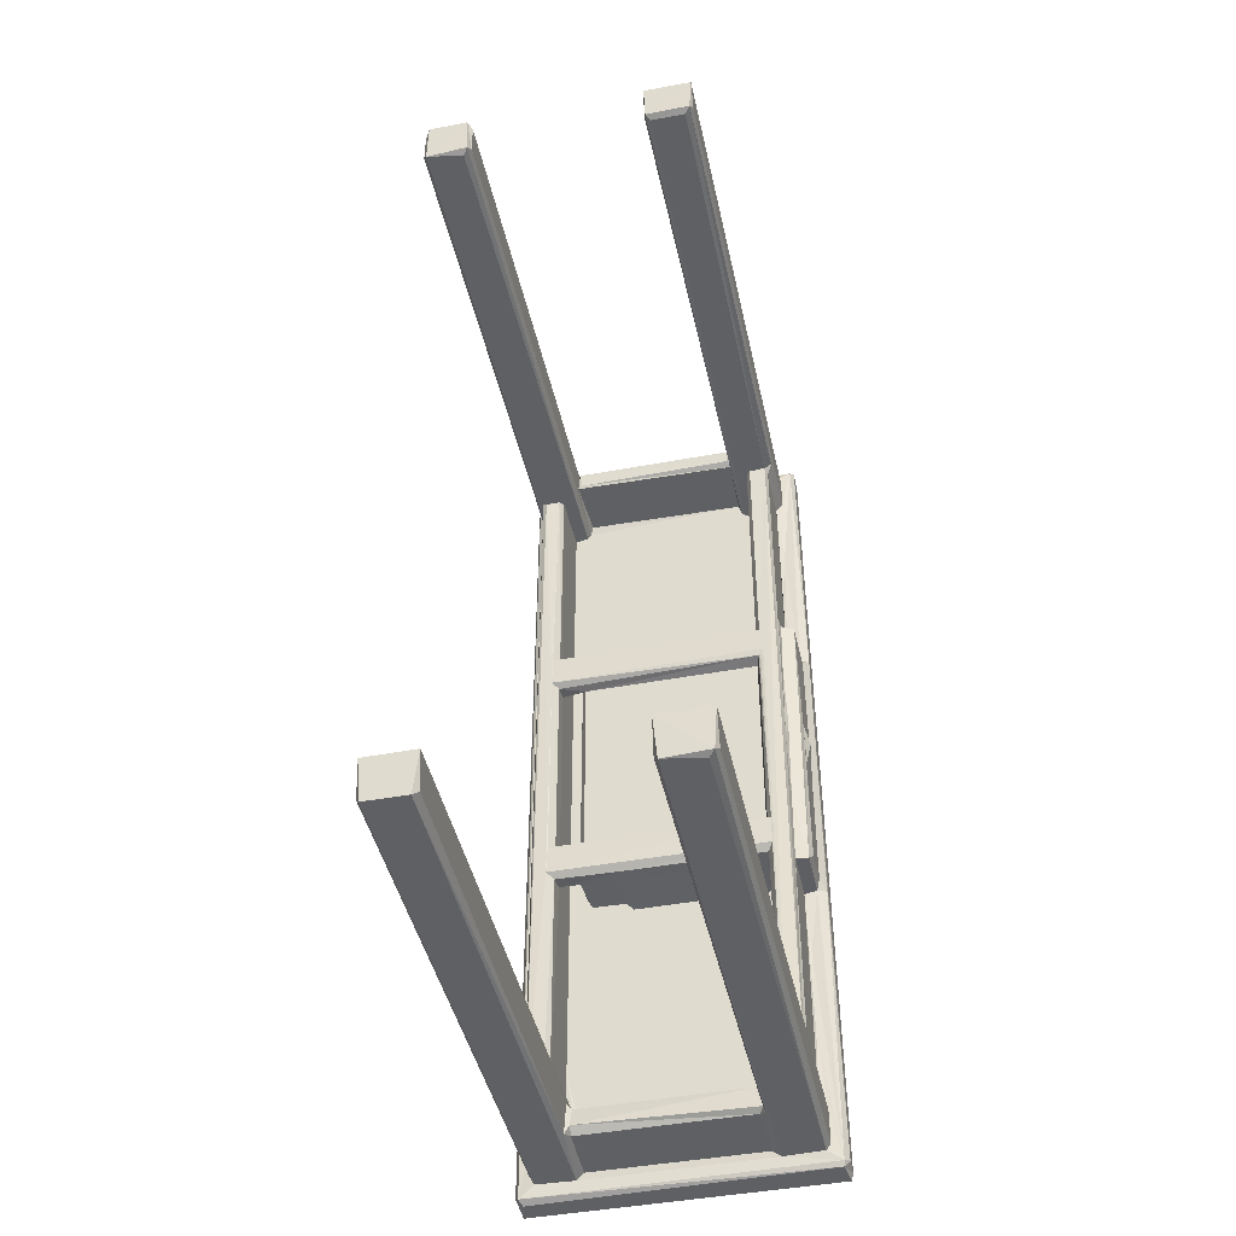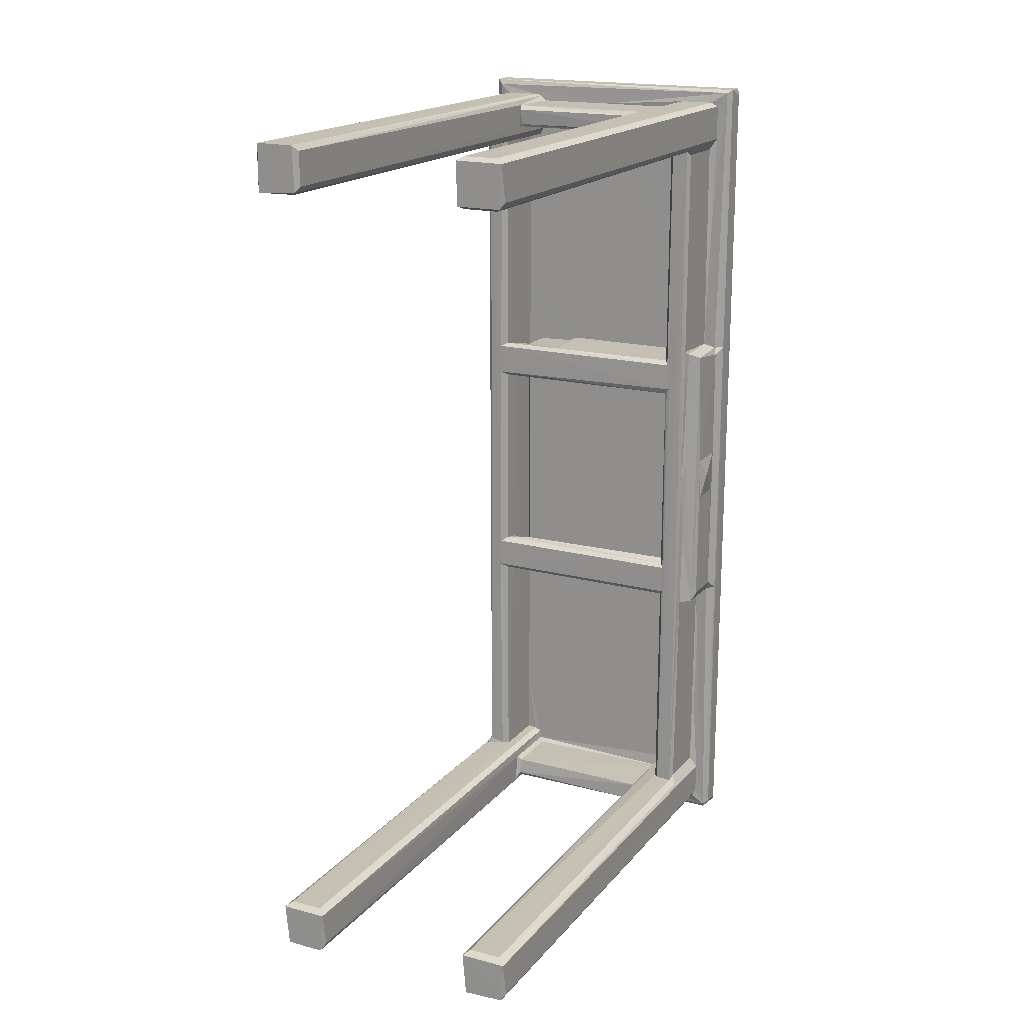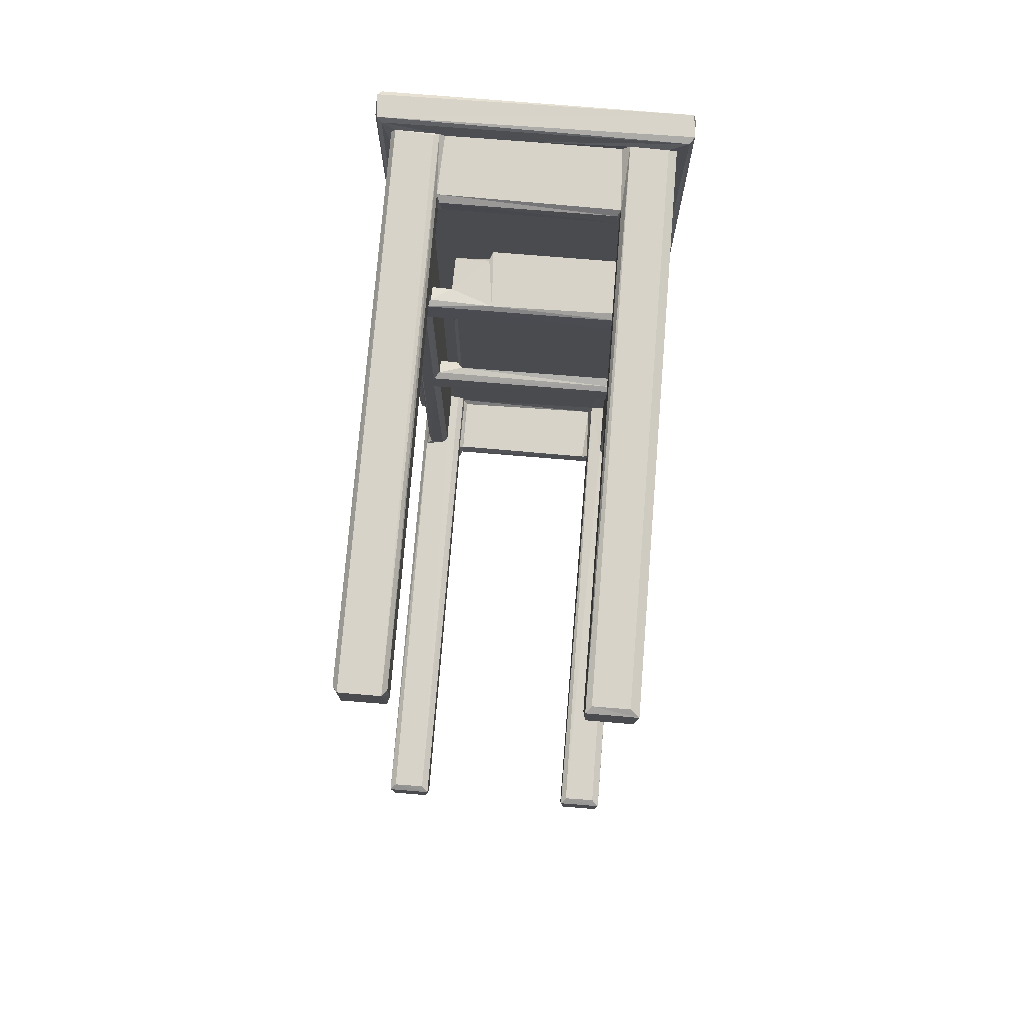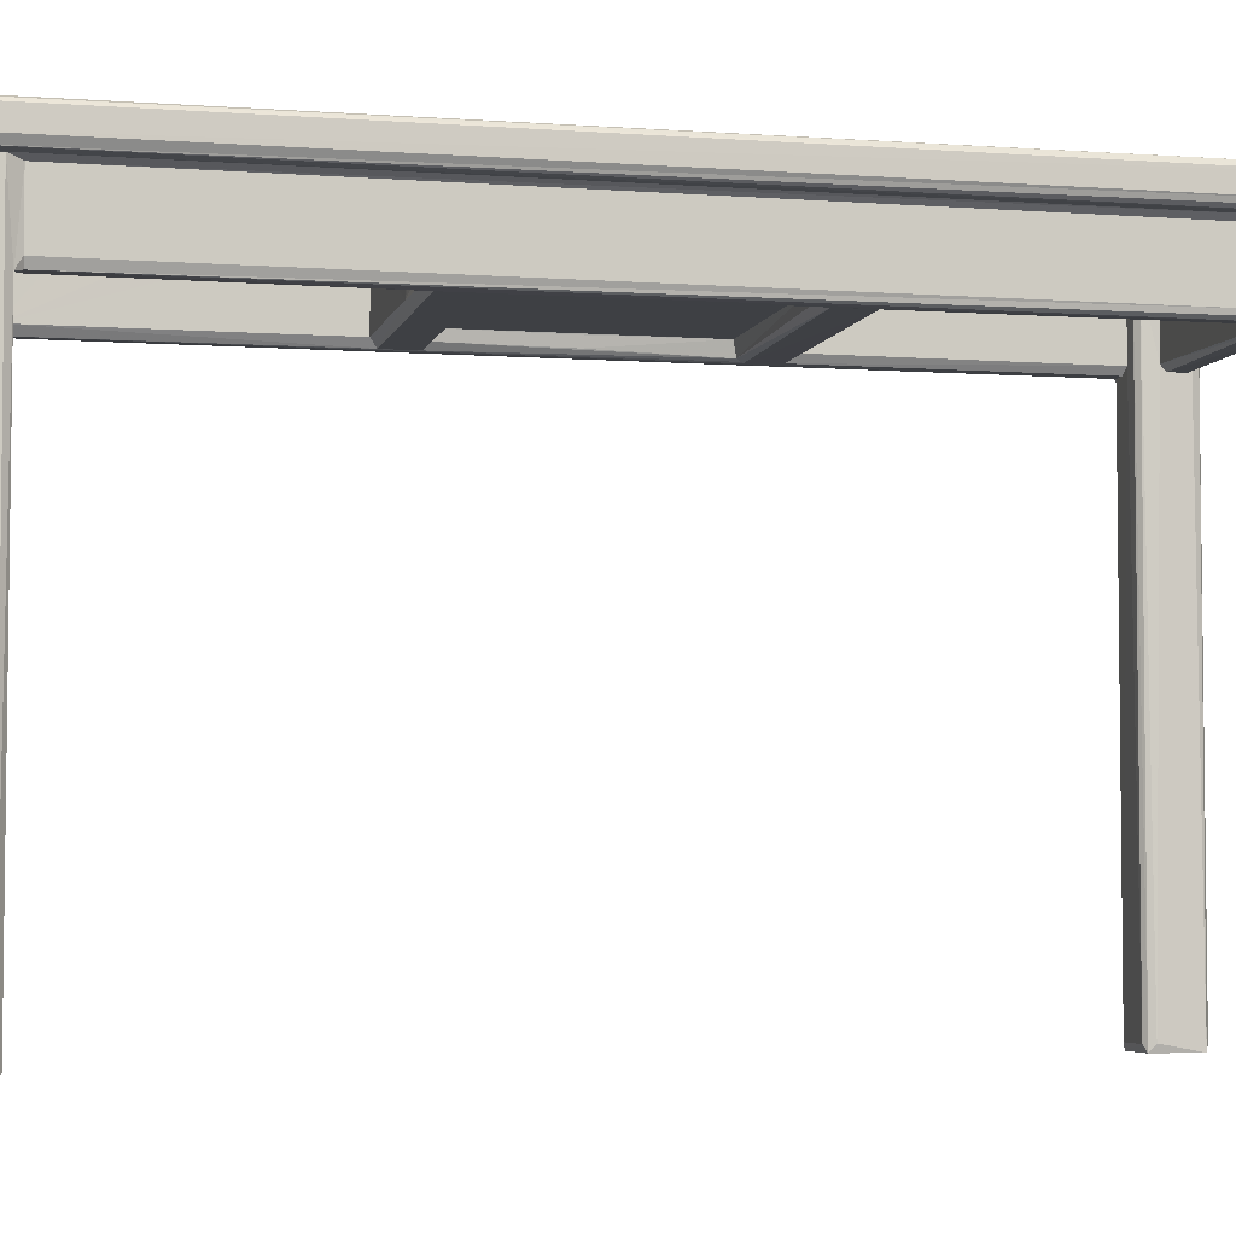
<metadata>
{"format":"obj","ext":"obj","renderer":"f3d","projection":"perspective","resolution":1024,"background":"white","views":[{"elev":-44.9,"azim":-167.7,"up":"+Y"},{"elev":18.2,"azim":-152.9,"up":"+Y"},{"elev":75.9,"azim":-175.3,"up":"+Y"},{"elev":-4.8,"azim":77.1,"up":"+Z"}]}
</metadata>
<code>
v -0.1462 -0.481 -0.3136
v -0.1494 -0.4756 -0.3065
v -0.1403 -0.4837 -0.3067
v -0.149 -0.4352 -0.3134
v -0.1403 -0.4301 -0.3061
v -0.1383 -0.4299 0.2068
v -0.1004 -0.4833 -0.3136
v -0.0958 -0.4752 -0.3067
v -0.09614 -0.4353 -0.3136
v -0.1026 -0.4302 -0.3065
v -0.1494 -0.4754 0.2794
v -0.1493 -0.4374 0.2799
v -0.1012 -0.4835 0.2793
v -0.09578 -0.4446 0.2066
v -0.1446 -0.4829 0.2781
v -0.1467 -0.4331 0.2042
v -0.09843 -0.4814 0.2046
v -0.09548 -0.4717 0.2067
v -0.1148 -0.4297 0.2135
v -0.09758 -0.4325 0.2798
v -0.1411 -0.4241 0.213
v -0.1209 -0.4278 0.2053
v -0.1412 -0.4242 0.2756
v -0.09138 -0.4753 0.2139
v -0.089 -0.4496 0.2074
v -0.1148 -0.4294 0.2794
v -0.09147 -0.4755 0.2803
v -0.09321 -0.4487 0.2779
v -0.1599 -0.4992 0.2842
v -0.1609 -0.4943 0.2807
v -0.1659 -0.4913 0.2882
v -0.1656 -0.4922 0.3091
v -0.1634 -0.4992 0.3119
v -0.1567 -0.4915 0.3144
v 0.1579 -0.5002 0.2884
v 0.1632 -0.4992 0.3122
v -0.1148 -0.3741 0.2794
v -0.1199 -0.1543 0.206
v -0.1431 -0.3452 0.2793
v -0.1145 -0.2904 0.2798
v 0.09224 -0.4679 0.2057
v 0.09086 -0.4492 0.2082
v 0.09289 -0.4753 0.2139
v 0.1614 -0.4961 0.2809
v 0.1026 -0.4836 0.2794
v 0.158 -0.4915 0.3144
v 0.09498 -0.4442 0.2799
v 0.09093 -0.4489 0.2751
v 0.1146 -0.3583 0.2799
v -0.1414 -0.1706 0.218
v -0.1412 -0.1722 0.2782
v -0.1148 -0.1608 0.2136
v -0.1148 -0.2121 0.2798
v -0.1651 -0.166 0.2844
v -0.1443 -0.245 0.2796
v -0.156 0.4931 0.3144
v -0.1145 -0.1609 0.2799
v -0.1551 -0.1688 0.2793
v -0.1634 0.4992 0.3121
v 0.04361 -0.161 0.2799
v -0.1419 -0.08733 0.2197
v -0.155 -0.168 0.2239
v -0.1589 -0.1589 0.2327
v -0.1587 -0.157 0.2754
v -0.1591 -0.02507 0.2363
v -0.1439 0.02289 0.22
v -0.1588 0.02593 0.2323
v -0.1202 -0.1209 0.206
v -0.1213 -0.1392 0.2374
v -0.116 -0.1317 0.2335
v -0.1216 -0.1394 0.2676
v -0.1154 -0.1171 0.2121
v -0.113 -0.1129 0.222
v -0.1657 0.492 0.3088
v -0.1317 -0.1493 0.276
v -0.1292 -0.1447 0.2798
v -0.1655 0.1687 0.2855
v -0.1288 -0.04624 0.2799
v -0.04988 -0.1473 0.2798
v -0.03119 -0.1494 0.2762
v -0.1216 0.1396 0.2683
v -0.1408 -0.002105 0.2135
v -0.1596 -0.02242 0.2705
v -0.1642 0.005516 0.2445
v -0.1593 0.02625 0.2763
v -0.1173 0.1181 0.2082
v -0.1134 -0.006918 0.221
v -0.1158 -0.001917 0.2112
v -0.1215 0.1394 0.2374
v 0.06925 0.1337 0.2335
v -0.1158 0.1342 0.2336
v -0.1133 0.1148 0.222
v -0.1319 0.01184 0.2762
v 0.04422 -0.1604 0.2136
v 0.1229 -0.1541 0.2056
v 0.1217 -0.1207 0.206
v 0.07178 -0.1395 0.2385
v 0.06904 -0.1322 0.2336
v 0.07193 -0.1396 0.2663
v 0.08561 -0.1148 0.222
v 0.07771 -0.1437 0.2724
v -0.1464 0.4333 -0.3137
v -0.1494 0.4394 -0.3065
v -0.1405 0.4301 -0.3068
v -0.149 0.4792 -0.3135
v -0.1398 0.4836 -0.3067
v -0.09823 0.4331 -0.3135
v -0.1024 0.4301 -0.3069
v -0.09659 0.4797 -0.3135
v -0.09579 0.4394 -0.306
v -0.09578 0.4755 0.2109
v -0.1025 0.4835 -0.3067
v -0.149 0.4793 0.2793
v -0.1402 0.4836 0.278
v -0.1384 0.4299 0.2067
v -0.1494 0.4387 0.2792
v -0.1148 0.4299 0.2133
v -0.1419 0.1028 0.2197
v -0.1588 0.1602 0.2757
v -0.1574 0.1665 0.2253
v -0.1229 0.1249 0.2055
v -0.1286 0.07845 0.2798
v -0.1312 0.15 0.2755
v -0.1411 0.1747 0.2133
v -0.1557 0.1684 0.2795
v -0.1432 0.1702 0.2212
v -0.1412 0.1721 0.2787
v -0.1196 0.1563 0.2062
v -0.1148 0.1609 0.2135
v -0.1147 0.1609 0.2798
v 0.0719 0.1395 0.2662
v -0.1308 0.1478 0.2794
v -0.04797 0.1461 0.2798
v -0.1146 0.2294 0.2798
v 0.04383 0.1501 0.275
v 0.08593 0.115 0.2221
v 0.1215 0.1563 0.2059
v 0.04159 0.1605 0.2108
v 0.07186 0.1394 0.2385
v -0.03458 0.1609 0.2798
v 0.1222 0.1211 0.2057
v 0.07771 0.1434 0.2725
v 0.04531 0.1608 0.2798
v -0.1147 0.3237 0.2798
v -0.1466 0.3412 0.28
v -0.1417 0.2679 0.2763
v -0.1412 0.4257 0.2133
v -0.1413 0.4256 0.2758
v -0.161 0.4962 0.2807
v -0.1656 0.4996 0.2873
v -0.02381 0.446 0.2799
v -0.1468 0.4332 0.2051
v -0.1021 0.4303 0.2796
v -0.09699 0.4344 0.2775
v -0.09533 0.4489 0.2125
v -0.1003 0.4834 0.2788
v -0.1199 0.4277 0.2061
v -0.1148 0.43 0.2792
v -0.09391 0.4488 0.2797
v -0.09266 0.4532 0.2059
v -0.09236 0.4702 0.206
v -0.09216 0.4753 0.2794
v 0.1635 0.4996 0.2832
v 0.09274 0.4704 0.2059
v 0.09556 0.4754 0.213
v 0.004842 0.4754 0.2795
v 0.09557 0.449 0.2085
v 0.09072 0.452 0.2068
v 0.0922 0.4489 0.2761
v 0.1656 0.4998 0.3084
v 0.1007 -0.4835 -0.3135
v 0.09574 -0.4755 -0.3069
v 0.1444 -0.4833 -0.3135
v 0.09597 -0.4354 -0.3136
v 0.1042 -0.4301 -0.3065
v 0.1491 -0.4356 -0.3135
v 0.1418 -0.4302 -0.3066
v 0.1493 -0.4752 -0.3064
v 0.1148 -0.43 0.214
v 0.09678 -0.4344 0.2797
v 0.1493 -0.475 0.2766
v 0.09677 -0.4798 0.2013
v 0.09584 -0.4445 0.2045
v 0.104 -0.4302 0.2792
v 0.1491 -0.4369 0.2799
v 0.1446 -0.4833 0.2784
v 0.1444 -0.4305 0.2038
v 0.09487 -0.4755 0.2801
v 0.1206 -0.4273 0.2067
v 0.1146 -0.4296 0.2797
v 0.1411 -0.4243 0.2145
v 0.1412 -0.4244 0.2762
v 0.1659 -0.4913 0.2885
v 0.1654 -0.4919 0.3091
v 0.1376 -0.4232 0.206
v 0.1148 -0.1567 0.2305
v 0.1354 0.4268 0.2057
v 0.1657 0.4932 0.2882
v 0.1146 -0.2427 0.2799
v 0.1146 -0.1356 0.28
v 0.1154 -0.1597 0.2127
v 0.1411 0.4258 0.2136
v 0.1397 0.4299 0.2085
v 0.04934 -0.1587 0.2712
v 0.115 -0.1163 0.2135
v 0.0907 -0.1574 0.2304
v 0.08707 -0.1579 0.2711
v 0.0913 -0.1506 0.2664
v 0.09157 -0.1205 0.2305
v 0.04947 -0.1506 0.2797
v 0.09155 0.1221 0.2305
v 0.1146 -0.02377 0.2799
v 0.1606 0.4951 0.3144
v 0.1147 -0.1194 0.2312
v 0.1153 0.1164 0.213
v 0.1148 0.1195 0.2307
v 0.1585 0.4938 0.28
v 0.09841 0.4337 -0.3138
v 0.09572 0.4391 -0.3068
v 0.1039 0.43 -0.3068
v 0.1007 0.4833 -0.3135
v 0.09582 0.4771 -0.3069
v 0.1445 0.4304 -0.3134
v 0.1439 0.4834 -0.3134
v 0.1494 0.4394 -0.306
v 0.1492 0.477 -0.3067
v 0.09904 0.4321 0.2784
v 0.1044 0.4837 0.2752
v 0.09863 0.4816 0.2777
v 0.1493 0.4393 0.278
v 0.0957 0.4396 0.2799
v 0.1147 0.4299 0.2132
v 0.09019 0.1576 0.2696
v 0.1146 0.09529 0.2799
v 0.09115 0.1579 0.2298
v 0.1151 0.1599 0.2136
v 0.0495 0.1591 0.2691
v 0.04886 0.1481 0.2798
v 0.1146 0.2279 0.2799
v 0.1411 0.4262 0.2748
v 0.1147 0.1556 0.2311
v 0.1464 0.4326 0.2797
v 0.1146 0.3535 0.2799
v 0.1192 0.4281 0.2067
v 0.1445 0.4833 0.278
v 0.1145 0.4303 0.2799
v 0.09299 0.4754 0.2792
v 0.1493 0.477 0.2784
f 1 2 4
f 1 7 3
f 1 9 7
f 1 4 9
f 4 5 10
f 4 10 9
f 7 9 8
f 2 11 4
f 14 8 9
f 1 3 15
f 4 6 5
f 4 16 6
f 12 16 4
f 3 7 13
f 1 15 2
f 11 12 4
f 7 8 17
f 5 6 10
f 8 14 18
f 17 8 18
f 7 17 13
f 10 20 9
f 9 20 14
f 19 20 10
f 15 11 2
f 6 19 10
f 3 13 15
f 16 21 6
f 16 23 21
f 16 12 23
f 6 22 19
f 17 18 24
f 14 25 18
f 17 24 27
f 17 27 13
f 14 20 28
f 19 26 20
f 14 28 25
f 29 31 30
f 29 32 31
f 29 33 32
f 30 11 15
f 30 12 11
f 30 15 13
f 29 35 33
f 33 35 36
f 26 19 37
f 30 39 12
f 12 39 23
f 26 37 20
f 37 40 20
f 18 25 41
f 25 42 41
f 25 28 42
f 18 41 24
f 29 30 44
f 30 13 44
f 44 13 45
f 33 36 34
f 45 13 27
f 28 20 47
f 28 47 48
f 20 40 49
f 21 23 51
f 21 51 50
f 22 38 19
f 38 52 19
f 19 52 53
f 53 40 19
f 30 31 54
f 30 55 39
f 23 39 51
f 51 39 55
f 19 40 37
f 6 21 50
f 52 57 53
f 34 46 56
f 54 58 30
f 30 58 55
f 55 58 51
f 33 34 59
f 32 33 59
f 40 53 49
f 53 60 49
f 53 57 60
f 62 64 63
f 62 58 64
f 62 50 58
f 62 61 50
f 62 63 67
f 63 65 67
f 63 64 65
f 62 66 61
f 22 68 38
f 54 64 58
f 31 32 74
f 50 51 58
f 54 31 77
f 75 78 76
f 75 76 79
f 75 79 80
f 75 71 81
f 76 78 79
f 50 61 82
f 6 50 82
f 65 64 83
f 65 83 84
f 84 83 85
f 82 61 66
f 68 86 72
f 86 88 72
f 72 88 87
f 72 87 73
f 69 81 71
f 69 89 81
f 69 70 89
f 64 85 83
f 54 85 64
f 54 77 85
f 75 93 78
f 75 81 93
f 38 94 52
f 38 68 95
f 95 68 96
f 69 98 70
f 52 94 57
f 69 97 98
f 69 71 97
f 97 71 99
f 57 94 60
f 68 72 96
f 72 73 100
f 80 101 75
f 75 101 71
f 99 71 101
f 102 103 105
f 102 108 104
f 102 107 108
f 102 105 107
f 105 109 107
f 107 109 110
f 105 106 112
f 105 112 109
f 103 113 105
f 105 113 106
f 113 114 106
f 110 109 111
f 102 116 103
f 103 116 113
f 102 104 115
f 84 67 65
f 84 85 67
f 6 82 115
f 67 85 119
f 62 67 120
f 62 120 66
f 82 66 118
f 89 70 91
f 87 92 73
f 88 92 87
f 22 121 68
f 68 121 86
f 88 86 92
f 93 122 78
f 77 119 85
f 93 123 122
f 93 81 123
f 115 82 124
f 82 118 124
f 120 67 119
f 66 120 118
f 120 126 118
f 118 126 124
f 120 127 126
f 120 125 127
f 126 127 124
f 22 128 121
f 123 132 122
f 32 59 74
f 120 119 125
f 77 125 119
f 122 132 133
f 81 135 123
f 123 133 132
f 70 90 91
f 73 92 100
f 78 122 133
f 121 128 137
f 128 129 138
f 91 139 89
f 129 130 138
f 138 130 140
f 86 121 141
f 86 136 92
f 128 138 137
f 91 90 139
f 81 142 135
f 123 135 133
f 129 134 130
f 129 144 134
f 129 117 144
f 77 31 74
f 125 145 127
f 127 145 146
f 6 115 22
f 128 117 129
f 77 149 125
f 125 149 145
f 77 74 150
f 145 148 146
f 127 146 148
f 130 134 140
f 140 134 143
f 102 152 116
f 102 115 152
f 117 108 153
f 108 107 153
f 107 110 154
f 153 107 154
f 110 111 155
f 110 155 154
f 106 156 112
f 104 108 117
f 115 104 117
f 111 109 156
f 112 156 109
f 115 124 147
f 127 148 124
f 124 148 147
f 115 147 152
f 147 148 152
f 22 115 128
f 115 157 128
f 128 157 117
f 149 77 150
f 59 34 56
f 149 116 145
f 145 116 148
f 117 158 144
f 158 153 144
f 144 153 159
f 153 154 159
f 115 117 157
f 116 152 148
f 155 111 160
f 111 161 160
f 154 155 159
f 117 153 158
f 106 114 156
f 111 156 162
f 149 113 116
f 150 74 59
f 113 149 114
f 114 149 156
f 150 59 163
f 144 159 151
f 144 151 134
f 161 165 164
f 161 111 165
f 111 162 166
f 155 167 159
f 160 168 155
f 111 166 165
f 162 156 166
f 156 149 166
f 159 169 151
f 163 59 170
f 171 172 174
f 171 176 173
f 171 174 176
f 174 175 177
f 174 177 176
f 173 176 178
f 175 179 177
f 174 180 175
f 178 176 181
f 171 182 172
f 171 45 182
f 171 173 45
f 175 184 179
f 180 184 175
f 174 183 180
f 173 178 181
f 172 183 174
f 45 173 186
f 173 181 186
f 179 187 177
f 185 176 187
f 177 187 176
f 172 182 183
f 181 176 185
f 41 43 24
f 24 188 27
f 24 43 188
f 36 46 34
f 44 35 29
f 45 27 188
f 42 28 48
f 20 49 47
f 182 45 188
f 41 182 43
f 41 183 182
f 41 42 183
f 179 189 187
f 43 182 188
f 42 47 183
f 42 48 47
f 184 190 179
f 191 192 187
f 192 185 187
f 44 45 186
f 183 47 180
f 44 193 36
f 35 44 36
f 36 193 194
f 181 185 186
f 186 185 44
f 187 189 195
f 189 95 195
f 179 190 49
f 187 195 191
f 47 49 180
f 180 49 184
f 184 49 190
f 49 60 199
f 60 200 199
f 189 179 201
f 179 199 196
f 179 49 199
f 195 202 191
f 179 196 201
f 189 201 95
f 195 95 197
f 195 203 202
f 197 203 195
f 196 199 200
f 193 170 194
f 44 198 193
f 44 163 198
f 38 95 94
f 60 94 204
f 96 72 205
f 72 100 205
f 70 98 90
f 94 207 204
f 94 206 207
f 207 206 208
f 206 209 208
f 80 79 210
f 80 210 101
f 204 210 60
f 210 204 101
f 60 210 200
f 204 207 101
f 79 78 210
f 78 200 210
f 100 211 209
f 100 136 211
f 98 97 90
f 90 97 139
f 78 212 200
f 99 101 142
f 101 207 142
f 95 201 94
f 94 196 206
f 94 201 196
f 206 214 209
f 206 196 214
f 100 209 205
f 205 209 214
f 191 202 192
f 196 200 214
f 214 200 212
f 205 214 215
f 96 205 215
f 214 212 216
f 215 214 216
f 185 217 44
f 44 217 163
f 218 219 221
f 221 219 222
f 218 223 220
f 218 221 223
f 221 224 223
f 223 226 225
f 223 224 226
f 218 227 219
f 218 220 227
f 221 229 228
f 222 229 221
f 221 228 224
f 227 231 219
f 219 231 167
f 219 165 222
f 220 223 203
f 223 225 230
f 92 136 100
f 139 97 131
f 97 99 131
f 212 78 234
f 99 142 131
f 121 137 141
f 89 139 81
f 81 139 131
f 141 215 86
f 86 215 136
f 211 235 209
f 209 235 208
f 208 235 233
f 137 138 236
f 138 143 237
f 138 235 236
f 138 237 235
f 237 233 235
f 78 133 234
f 234 133 238
f 81 131 142
f 133 135 238
f 138 140 143
f 208 233 207
f 142 207 233
f 135 142 233
f 135 237 238
f 238 237 143
f 135 233 237
f 238 239 234
f 96 141 95
f 96 215 141
f 216 212 234
f 95 141 197
f 136 216 211
f 215 216 136
f 211 216 241
f 211 241 235
f 236 235 241
f 216 234 241
f 202 240 192
f 240 242 192
f 192 242 185
f 238 143 239
f 143 134 239
f 134 243 239
f 241 234 239
f 137 244 141
f 244 197 141
f 185 242 217
f 198 170 193
f 194 170 36
f 241 239 243
f 137 236 244
f 236 241 232
f 170 213 36
f 46 36 213
f 220 232 227
f 222 165 229
f 223 230 242
f 203 223 242
f 226 224 245
f 220 203 232
f 219 167 165
f 228 245 224
f 134 151 243
f 151 231 243
f 231 246 243
f 168 167 155
f 168 160 164
f 160 161 164
f 167 169 159
f 151 169 231
f 165 166 247
f 166 149 217
f 149 150 163
f 217 149 163
f 247 166 217
f 56 213 59
f 170 59 213
f 244 236 232
f 241 243 232
f 202 242 240
f 232 243 246
f 246 231 227
f 168 164 167
f 165 167 164
f 232 197 244
f 231 169 167
f 227 232 246
f 232 203 197
f 203 242 202
f 225 248 230
f 225 226 248
f 226 245 248
f 46 213 56
f 165 247 229
f 247 217 229
f 228 229 245
f 230 217 242
f 230 248 217
f 229 217 245
f 248 245 217
f 198 163 170

</code>
